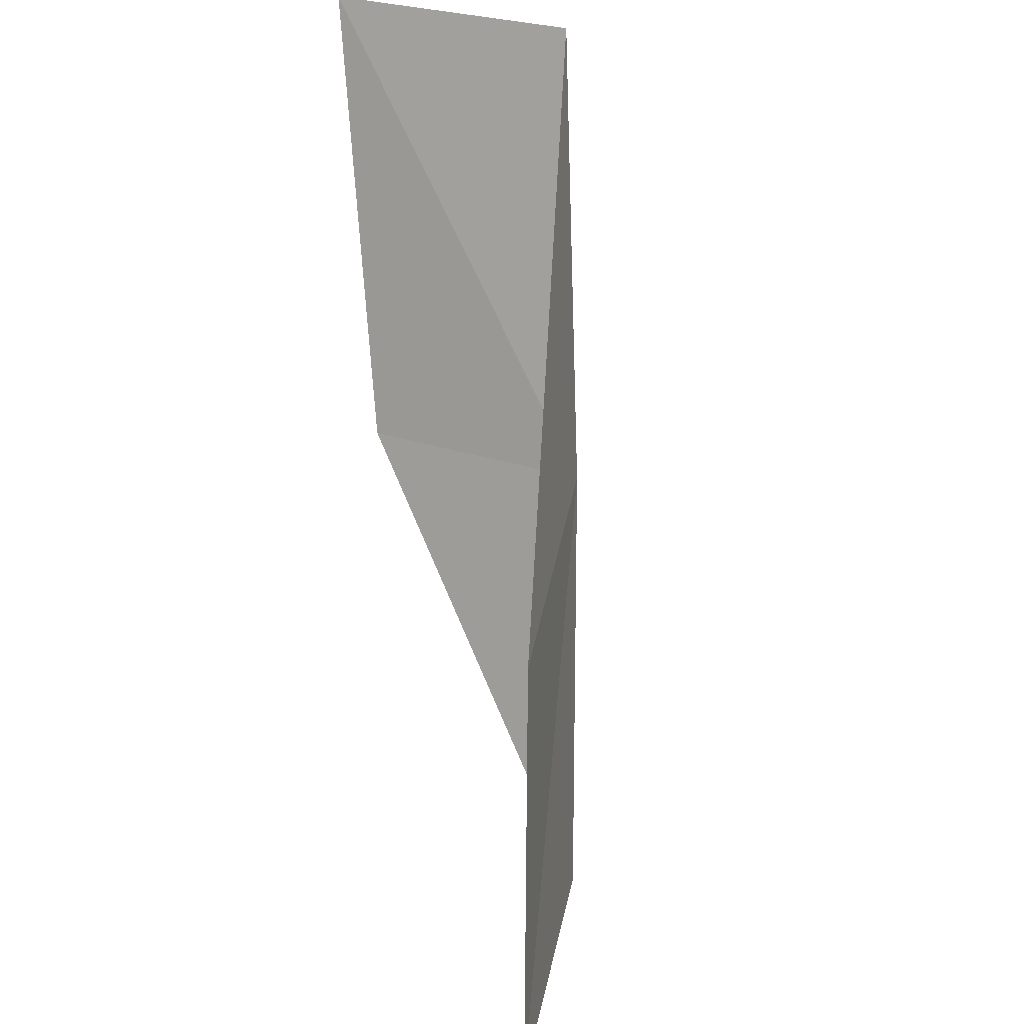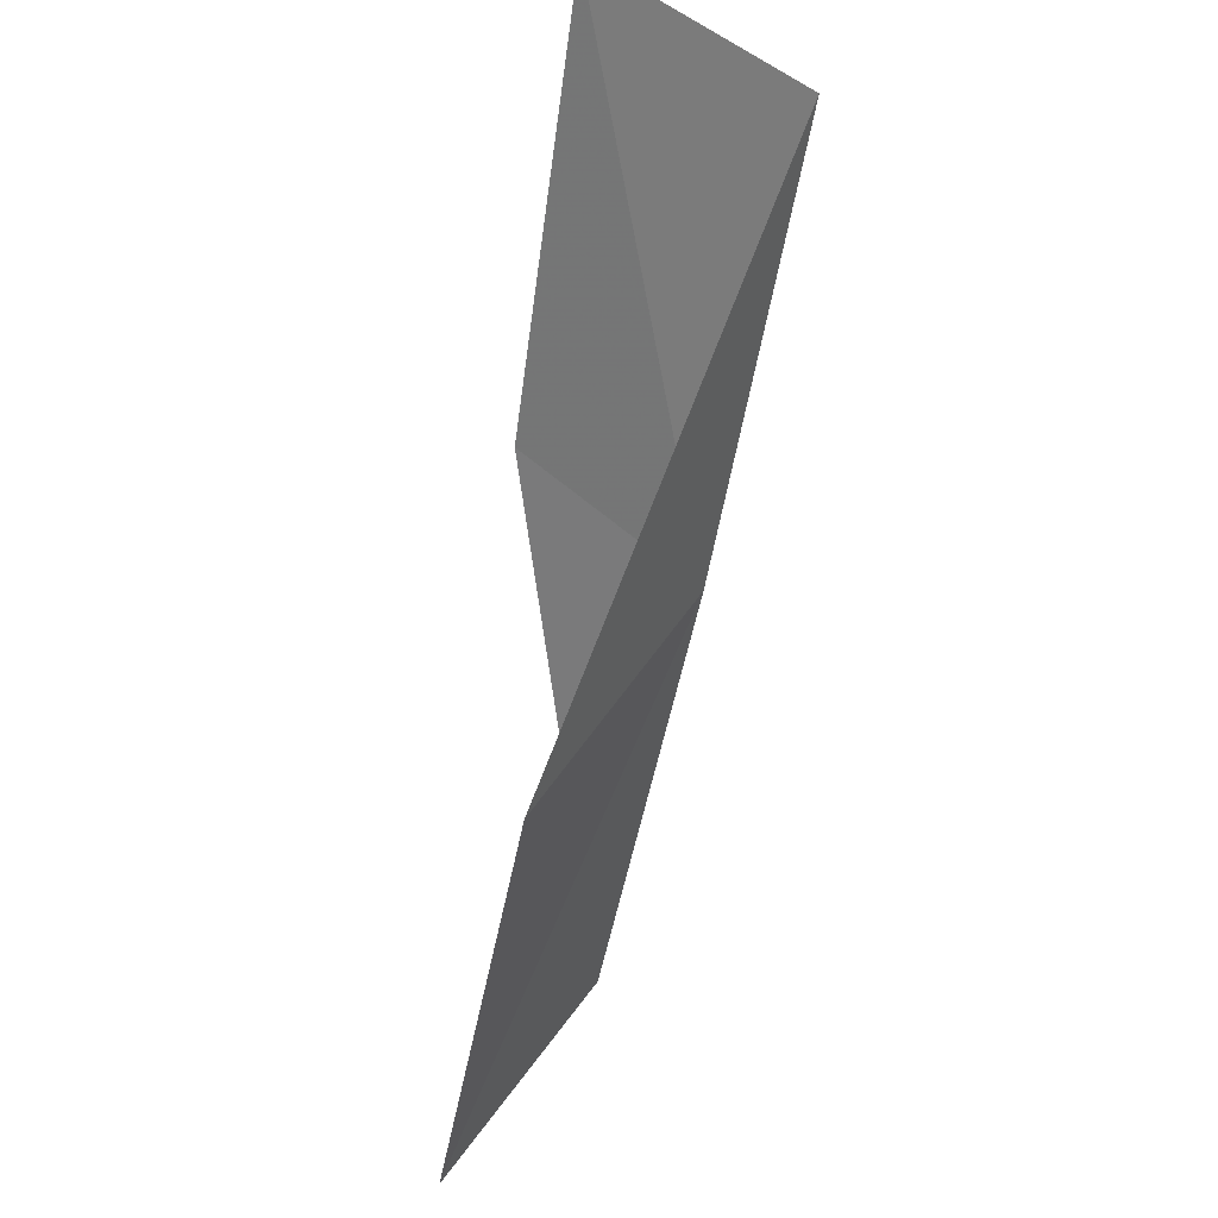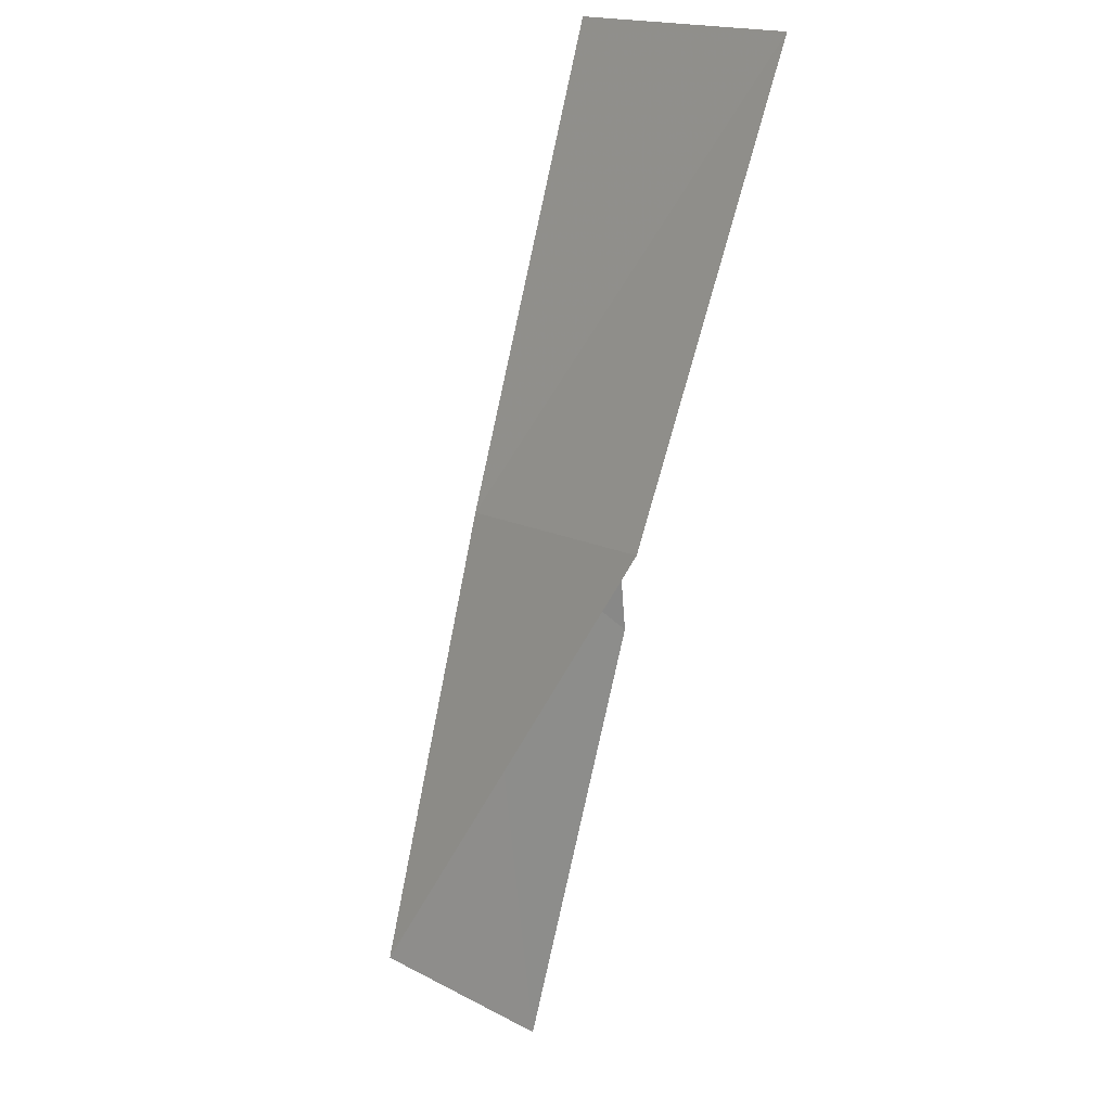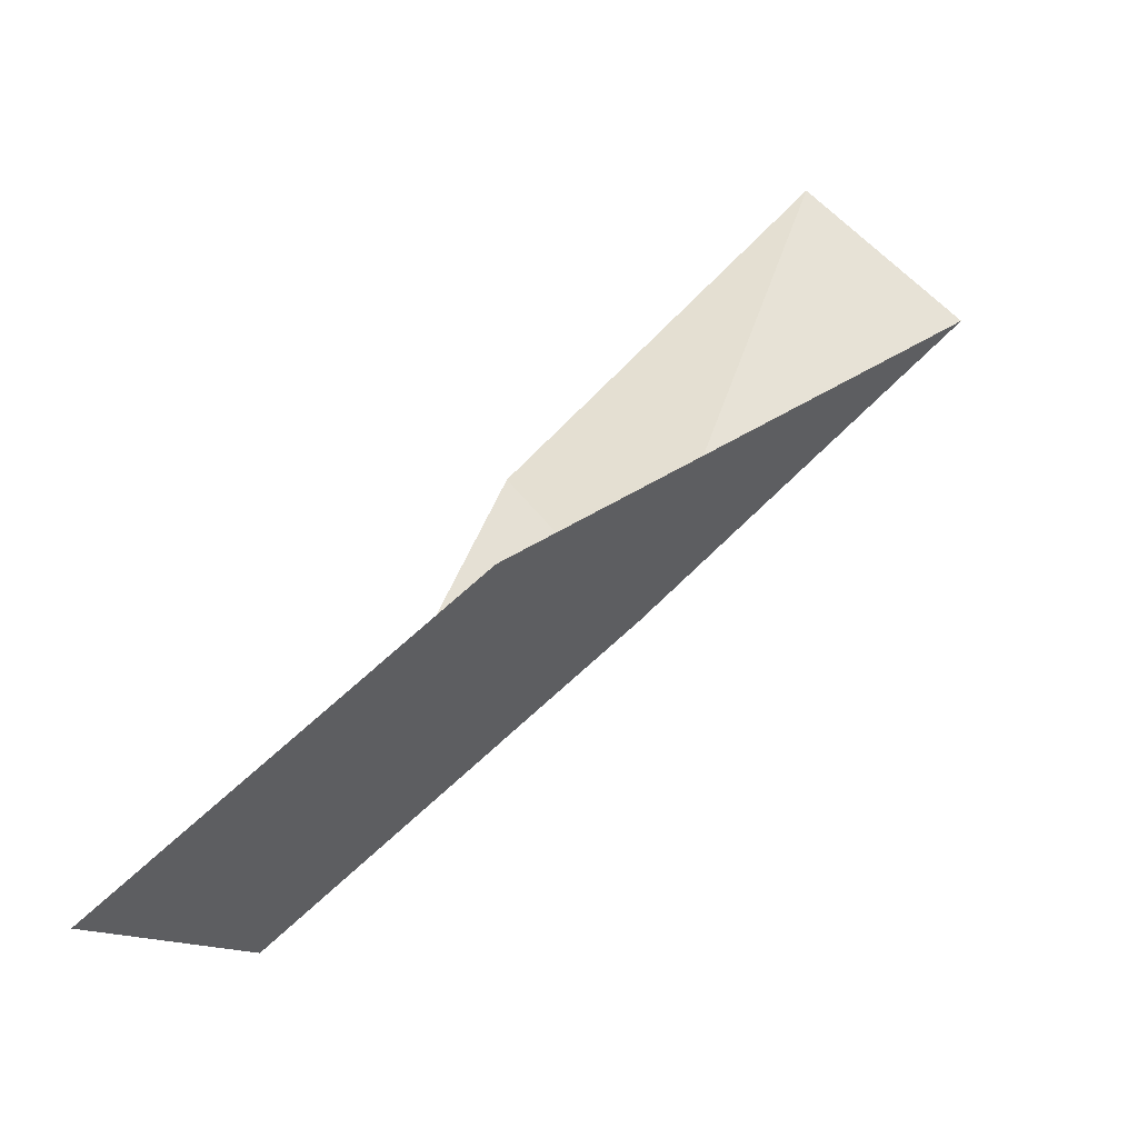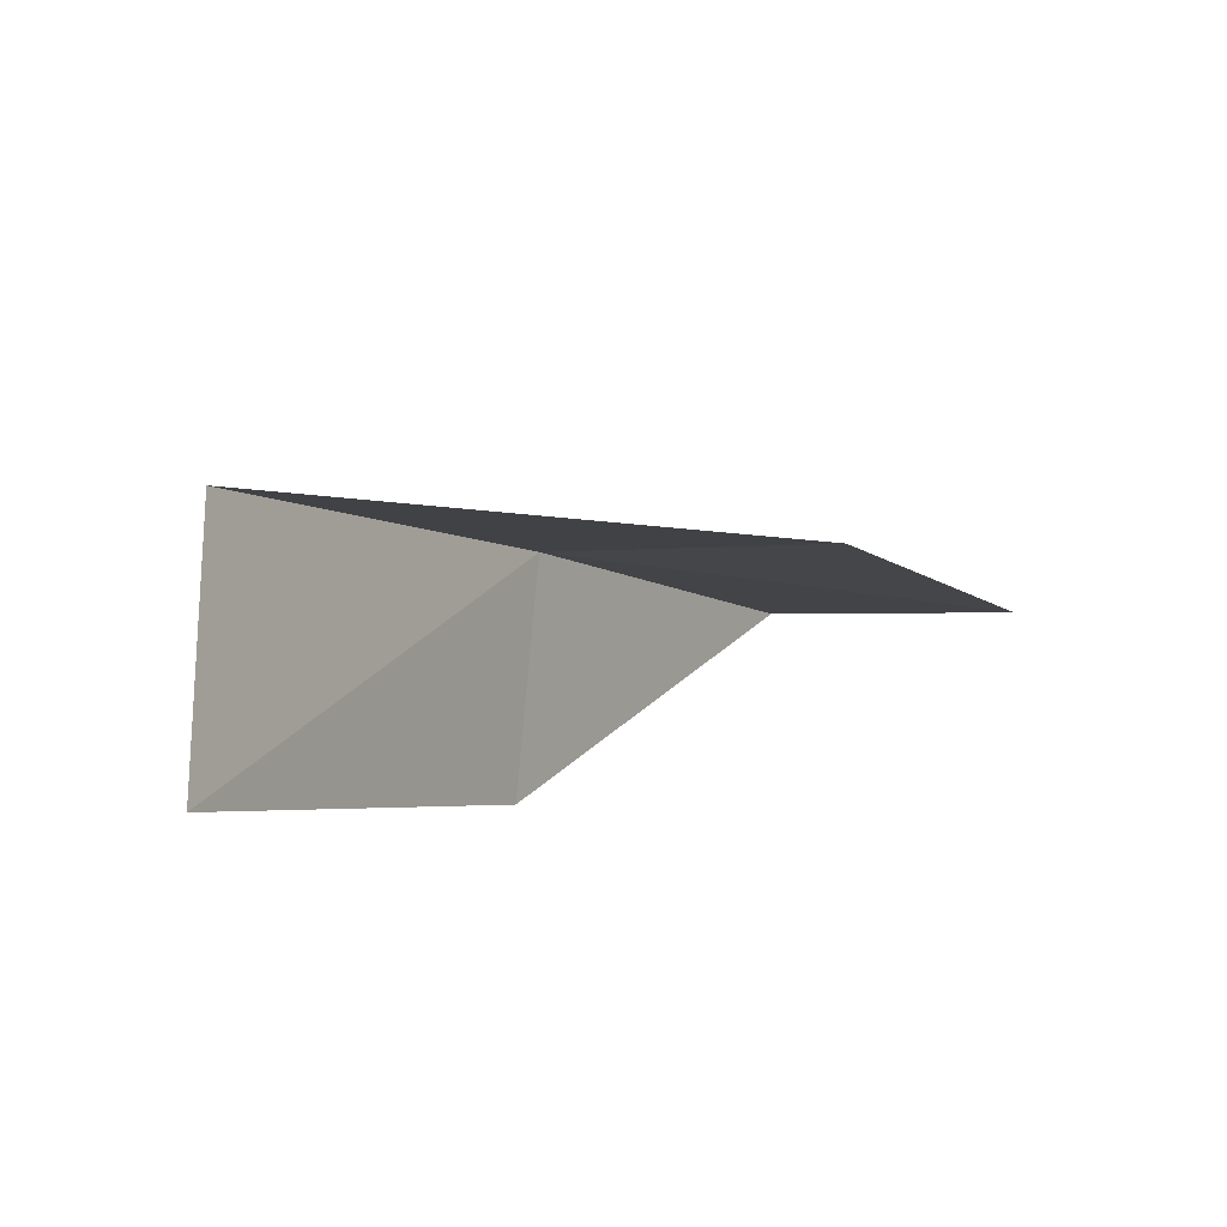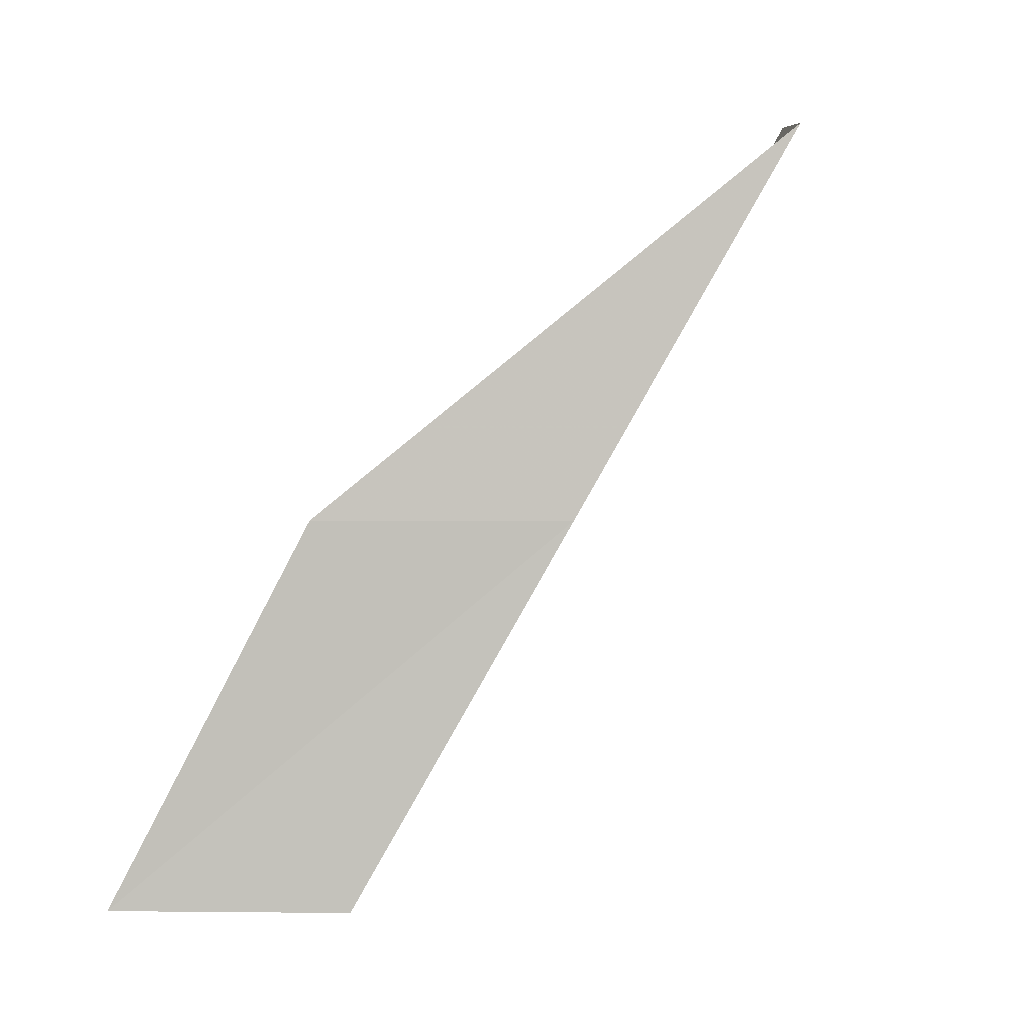
<metadata>
{"format":"obj","ext":"obj","renderer":"f3d","projection":"perspective","resolution":1024,"background":"white","views":[{"elev":45.6,"azim":-25.9,"up":"+Z"},{"elev":61.1,"azim":-2.3,"up":"+Z"},{"elev":78.3,"azim":-153.2,"up":"+Y"},{"elev":-76.9,"azim":-39.4,"up":"+Y"},{"elev":74.9,"azim":-129.0,"up":"+Z"},{"elev":8.8,"azim":52.7,"up":"+Z"}]}
</metadata>
<code>
v 41.56 9.204 47.94
v 39.78 6.873 47.94
v 42.55 11.61 52.3
v 40.55 13.28 52.3
v 39.79 10.9 47.94
v 38.74 4.795 43.59
v 40.44 6.924 43.59
f 1 3 2
f 1 5 4
f 1 4 3
f 1 6 7
f 1 2 6
f 1 7 5

</code>
